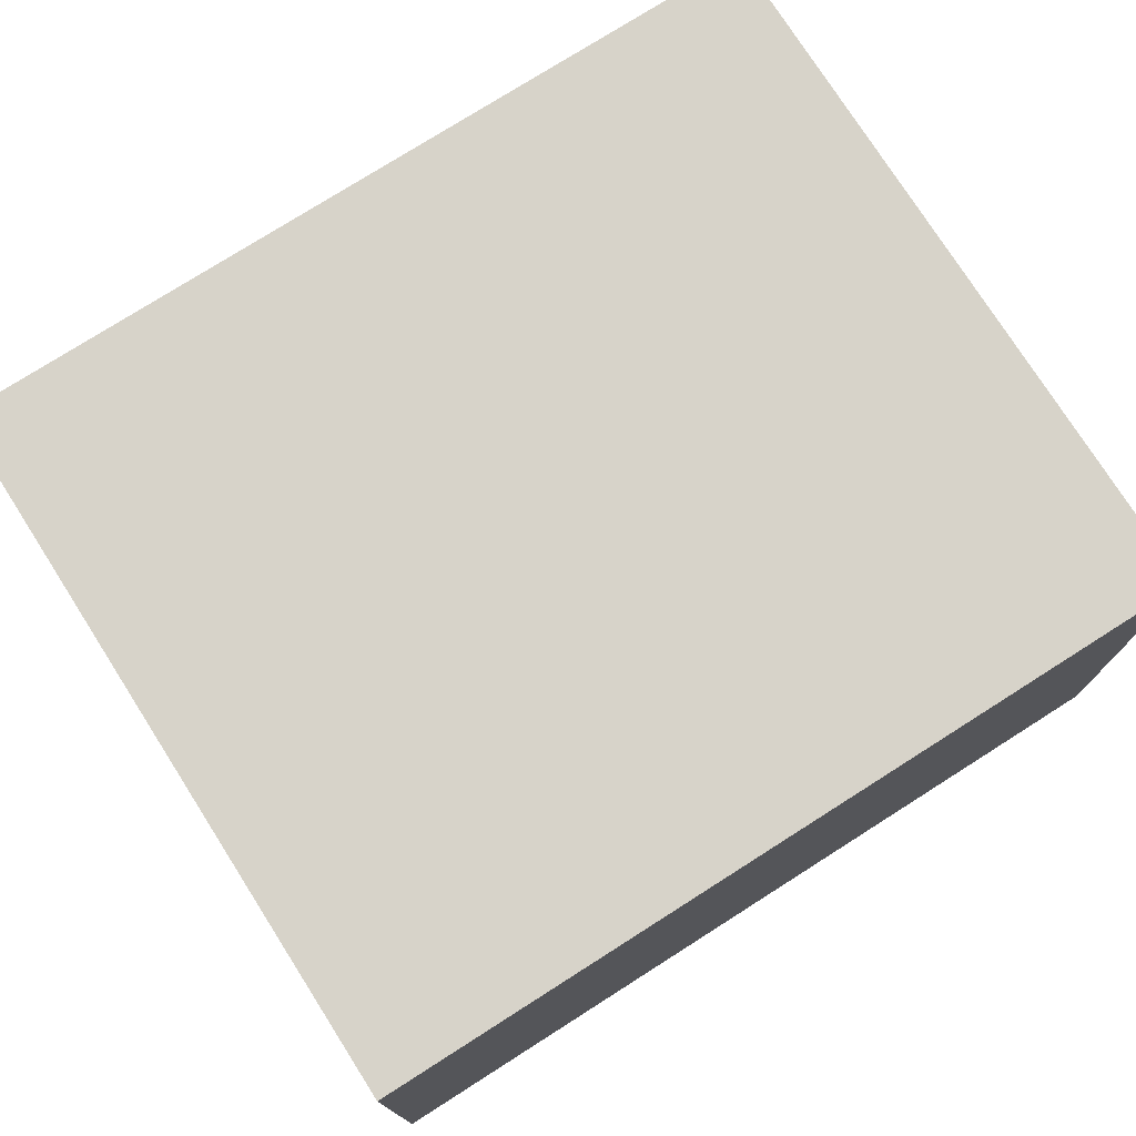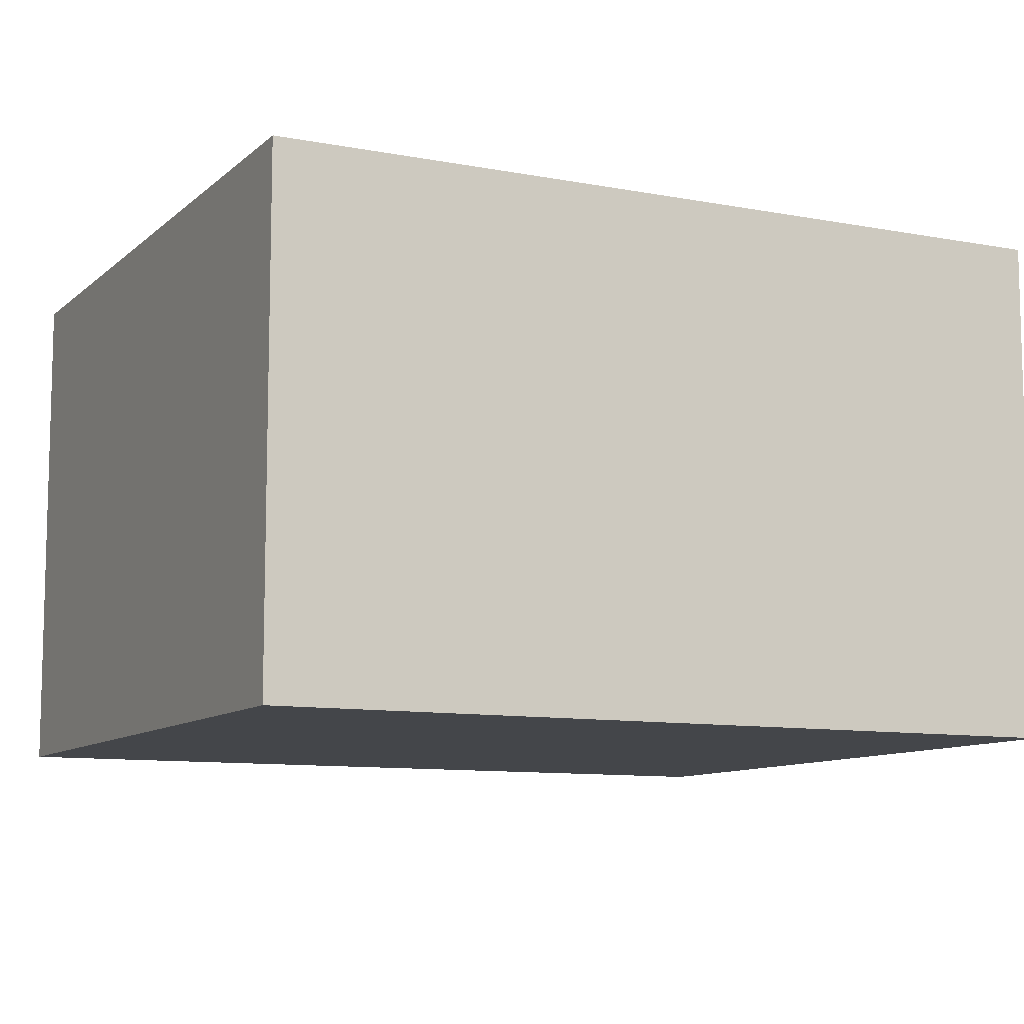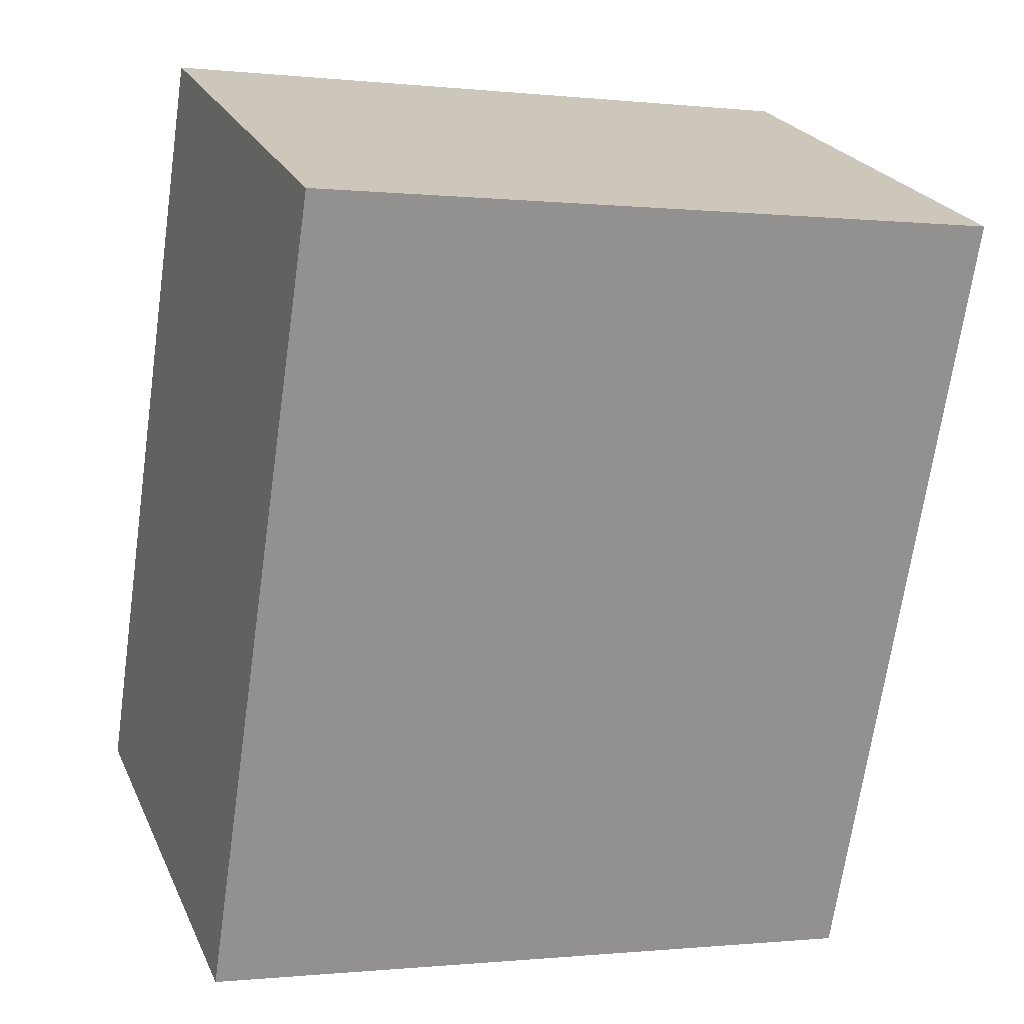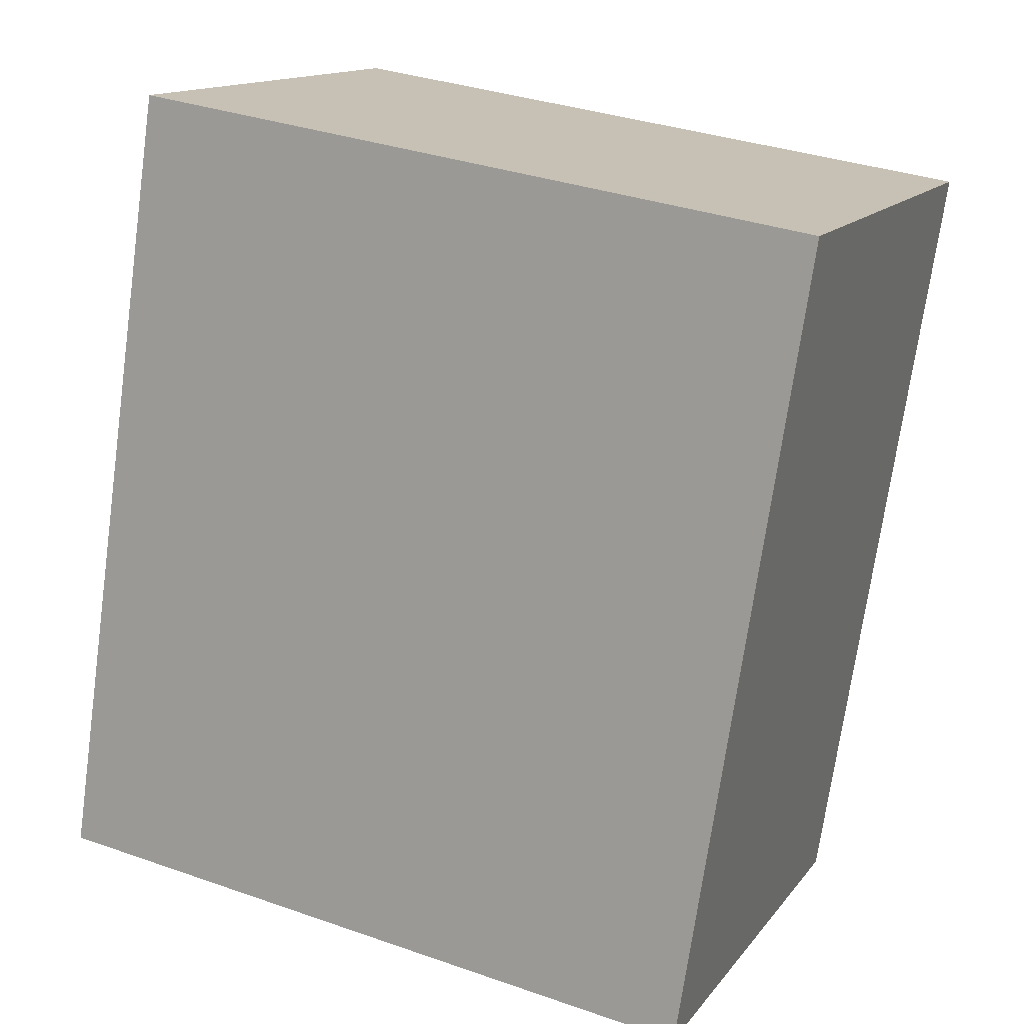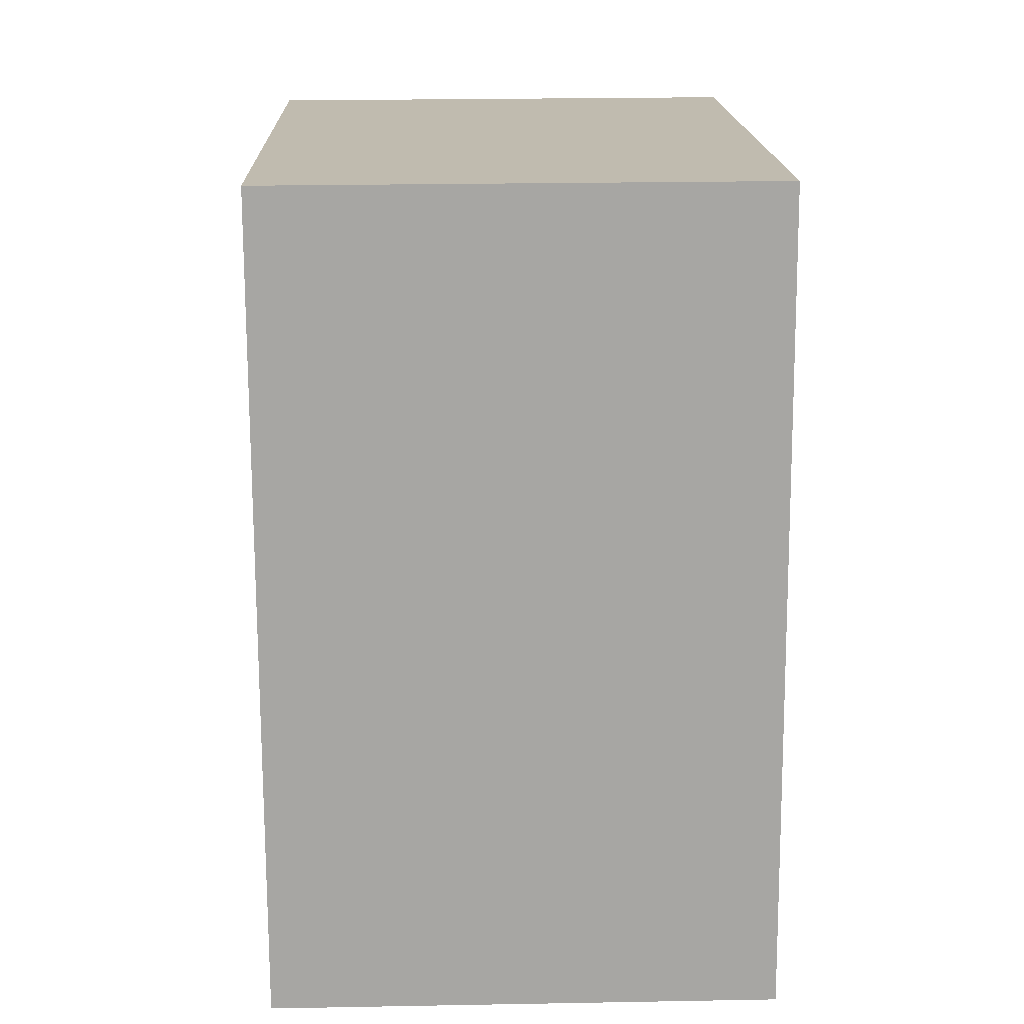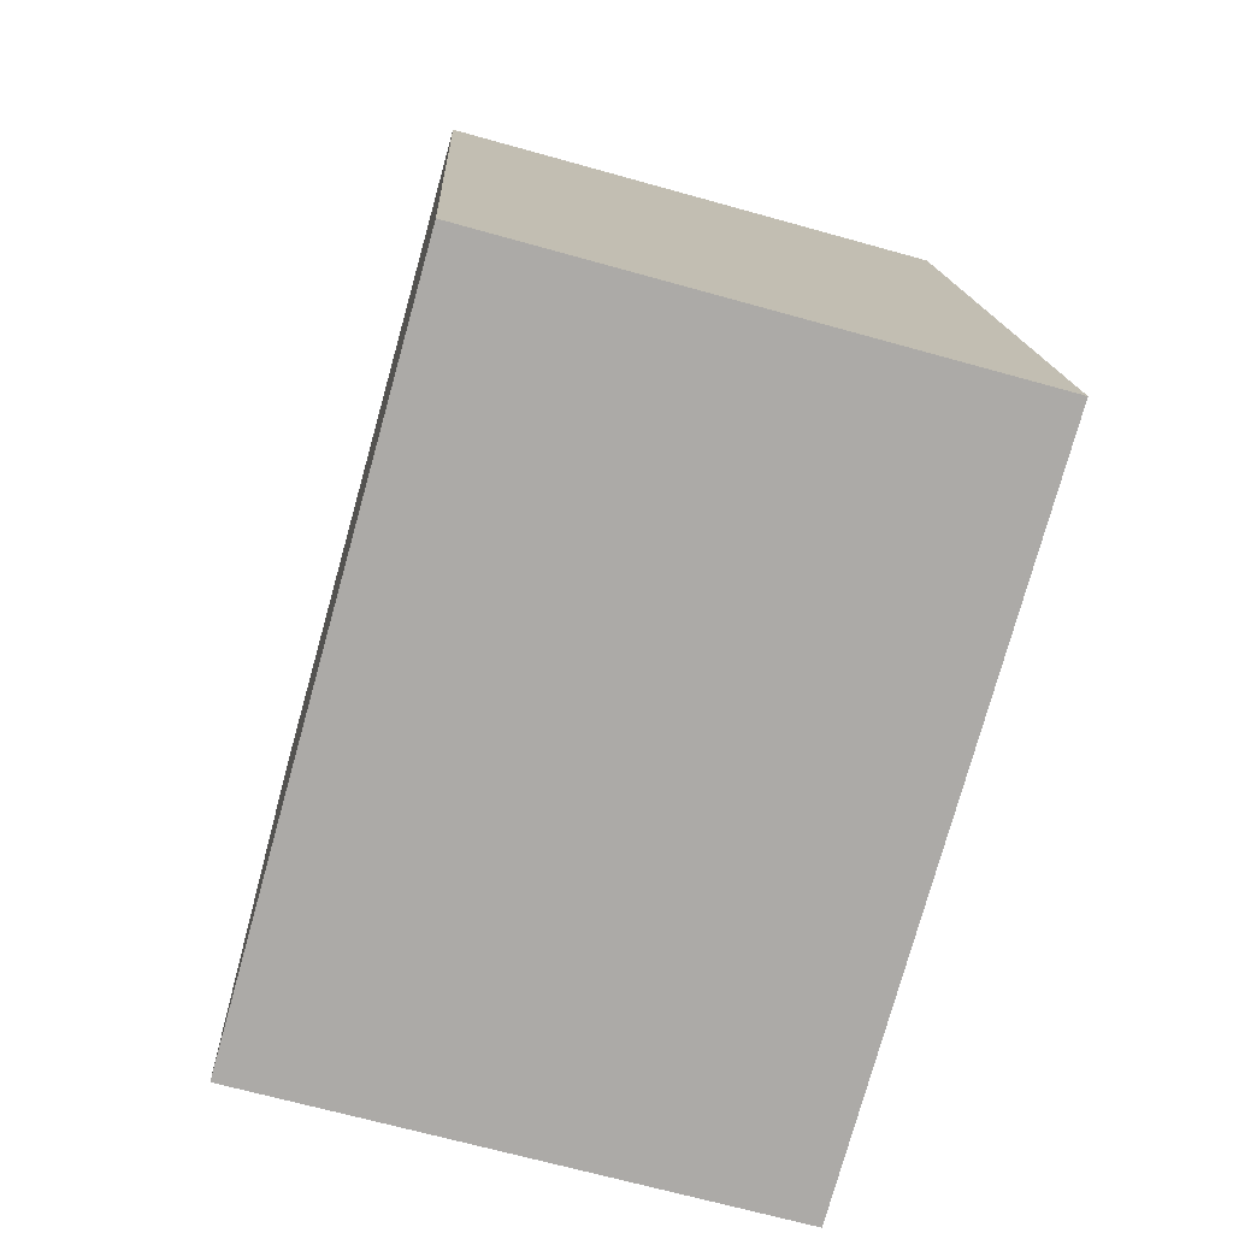
<metadata>
{"format":"obj","ext":"obj","renderer":"f3d","projection":"perspective","resolution":1024,"background":"white","views":[{"elev":76.1,"azim":66.2,"up":"+Y"},{"elev":-9.8,"azim":72.3,"up":"+Y"},{"elev":23.5,"azim":-19.9,"up":"+Z"},{"elev":14.0,"azim":23.4,"up":"+Z"},{"elev":24.8,"azim":-91.7,"up":"+Z"},{"elev":-67.4,"azim":-105.7,"up":"+Z"}]}
</metadata>
<code>
v  2.107 1.531 -0.321
v  0.375 1.531 2.462
v  2.483 1.531 2.141
v  0 1.531 9.375e-17
v  2.483 -1.311e-16 2.141
v  2.107 1.966e-17 -0.321
v  0 0 0
v  0.375 -1.508e-16 2.462
g defaultobject
f 1 2 3
f 2 1 4
f 5 1 3
f 1 5 6
f 6 4 1
f 4 6 7
f 7 2 4
f 2 7 8
f 8 3 2
f 3 8 5
f 8 6 5
f 6 8 7

</code>
